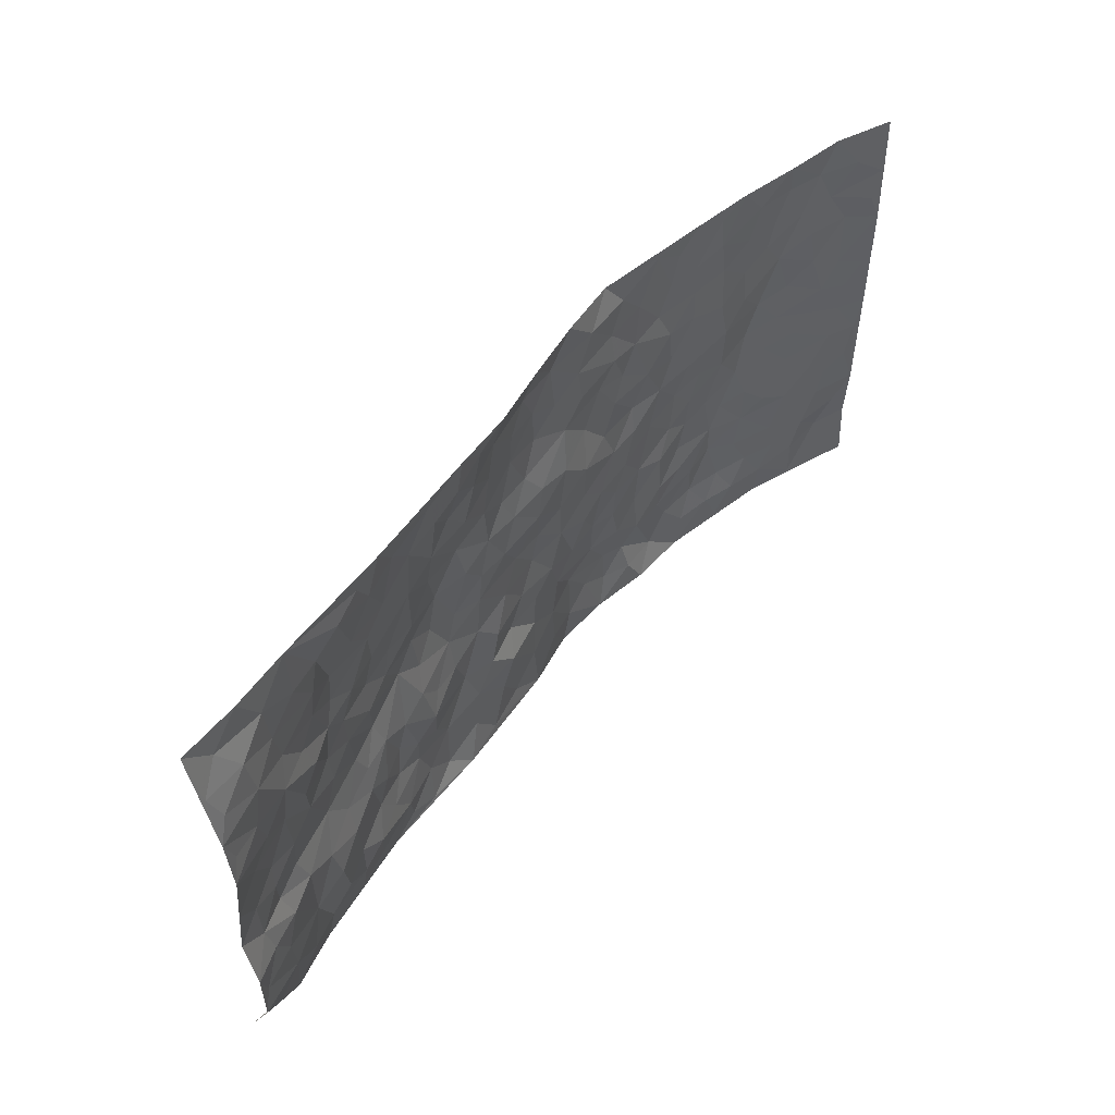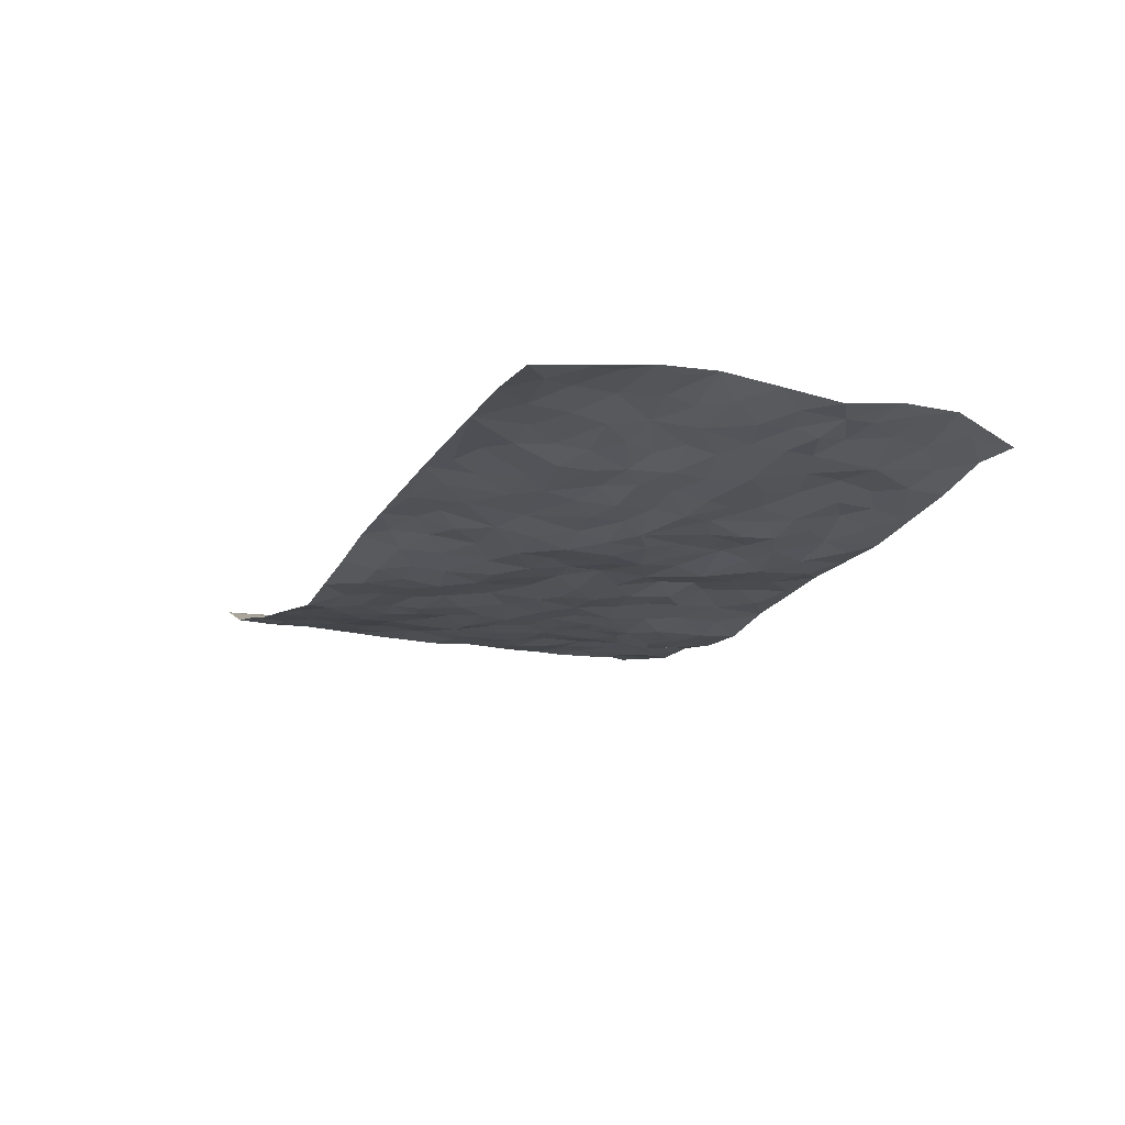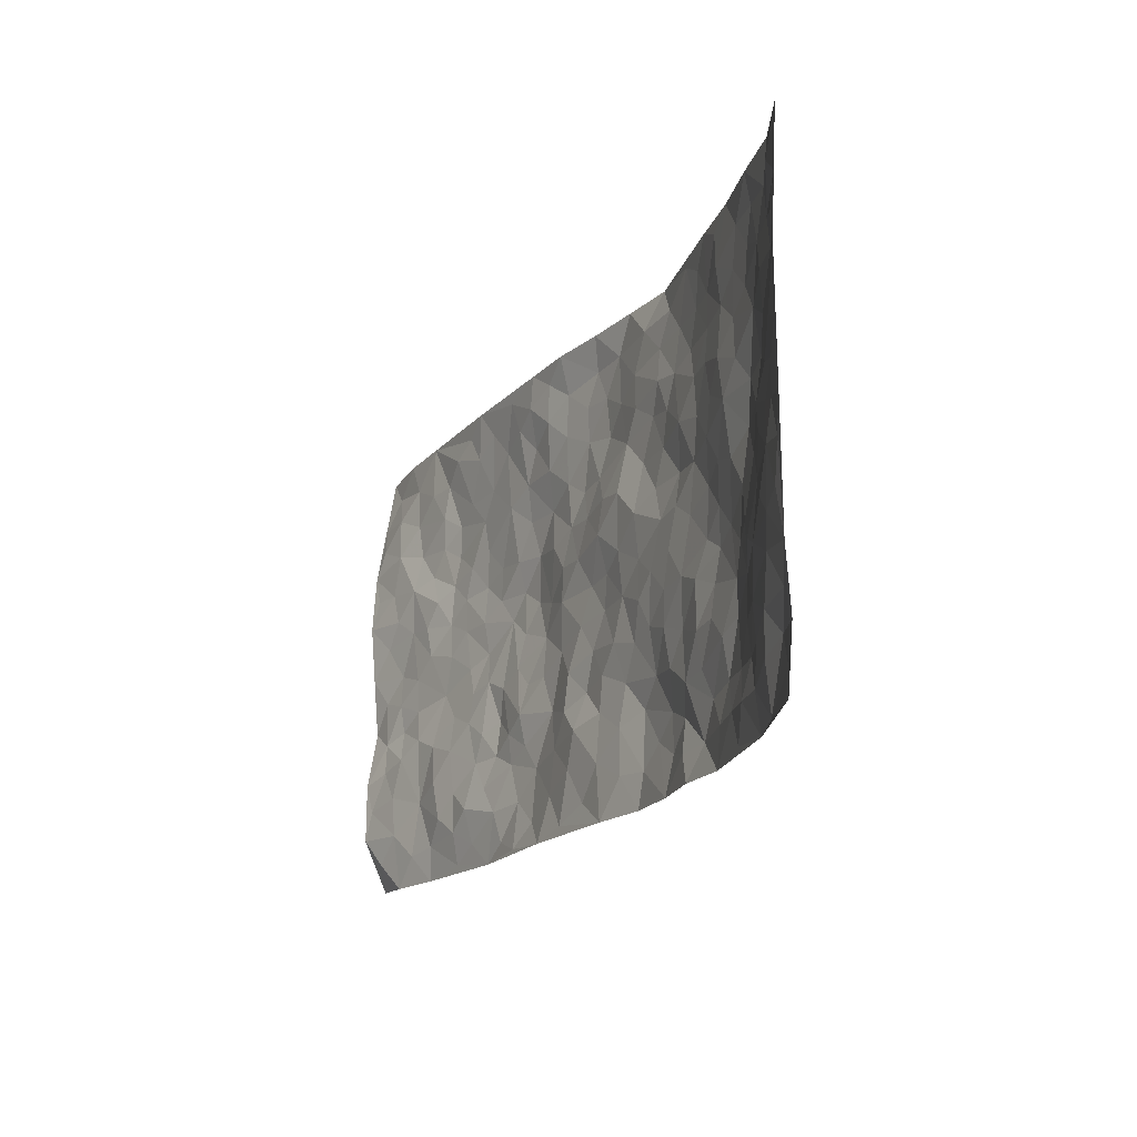
<metadata>
{"format":"obj","ext":"obj","renderer":"f3d","projection":"perspective","resolution":1024,"background":"white","views":[{"elev":52.9,"azim":-51.8,"up":"+Y"},{"elev":-17.0,"azim":-113.8,"up":"+Z"},{"elev":-18.0,"azim":65.5,"up":"+Y"}]}
</metadata>
<code>
v -0.9764 0.01458 0.03618
v -0.9797 0.9916 0.03495
v 0.9621 -0.0005312 0.1106
v 0.9695 0.9941 0.105
v -0.7943 0.3927 0.03491
v -0.9732 0.5003 0.07753
v -0.8552 0.3578 0.04516
v 0.003114 0.002891 -0.03365
v -0.9723 0.2524 0.08842
v -0.9185 0.3386 0.06229
v -0.7341 0.004377 0.02138
v -0.9722 0.1276 0.08916
v -0.7062 0.2941 0.03302
v -0.8545 0.00418 0.04844
v -0.8355 0.2902 0.05839
v -0.4893 0.003063 -0.01166
v -0.9518 0.1899 0.08249
v -0.2925 0.1675 -0.03368
v -0.7724 0.3233 0.04249
v -0.857 0.1221 0.06268
v -0.9193 0.06607 0.06879
v -0.7921 0.06613 0.04397
v -0.6686 0.1281 0.03224
v -0.7216 0.07697 0.02776
v -0.8685 0.209 0.06462
v -0.9046 0.2715 0.07006
v -0.7656 0.1792 0.03856
v -0.6874 0.2111 0.03746
v -0.861 0.4884 0.04823
v -0.9758 0.3759 0.0661
v -0.7323 0.9979 0.02914
v -0.5343 0.2232 0.001284
v 0.2623 0.1591 -0.05894
v -0.9728 0.7476 0.07918
v -0.3662 0.3941 -0.02314
v -0.7799 0.7521 0.03685
v -0.7967 0.8305 0.04014
v -0.5809 0.4427 -0.003579
v -0.5997 0.6056 0.0003461
v -0.4863 0.996 0.01865
v -0.9495 0.6858 0.07869
v -0.6606 0.5623 0.01102
v -0.3889 0.7528 -0.01505
v -0.5065 0.2809 -0.001683
v -0.4588 0.2257 -0.01564
v -0.4928 0.1628 -0.001248
v -0.4484 0.6364 -0.02248
v -0.3672 0.5601 -0.04077
v 0.1675 0.4742 -0.04011
v -0.3325 0.2217 -0.02562
v -0.2099 0.6106 -0.03484
v -0.3747 0.6286 -0.02775
v -0.3001 0.05784 -0.02786
v -0.6269 0.71 0.004327
v -0.394 0.195 -0.02154
v -0.8659 0.6175 0.06159
v -0.03708 0.3488 -0.04125
v 0.05825 0.3406 -0.03938
v 0.3001 0.4513 -0.03475
v -0.09382 0.5515 -0.03496
v -0.1644 0.5559 -0.03475
v 0.09442 0.6307 -0.03139
v -0.6301 0.3468 0.01273
v -0.7446 0.5735 0.03636
v -0.9462 0.808 0.06896
v -0.5558 0.1302 0.01708
v -0.3657 0.01353 -0.0144
v -0.7925 0.466 0.03795
v -0.6137 0.1736 0.0199
v -0.6129 0.02012 0.007253
v -0.2421 0.00354 -0.01393
v -0.6123 0.08943 0.0191
v -0.5447 0.0546 0.002824
v -0.43 0.03851 -0.01487
v -0.4484 0.1047 -0.004869
v -0.8848 0.6853 0.0661
v -0.9682 0.8698 0.05667
v -0.7339 0.5087 0.02982
v 0.004061 0.9965 -0.02913
v -0.7974 0.6749 0.04983
v -0.5585 0.3161 0.007764
v -0.513 0.4615 -0.01891
v 0.008174 0.5715 -0.03027
v -0.04847 0.4836 -0.045
v 0.004381 0.4203 -0.04707
v -0.1217 0.1296 -0.02435
v -0.5685 0.6697 -0.0001643
v -0.9097 0.5624 0.06519
v -0.7298 0.6903 0.02781
v -0.448 0.2978 -0.02015
v -0.6265 0.2687 0.02391
v -0.5008 0.688 -0.01134
v -0.1724 0.4848 -0.03577
v -0.2621 0.4356 -0.04225
v -0.6462 0.6487 0.009809
v -0.008902 0.1183 -0.03349
v -0.4159 0.5107 -0.03455
v -0.3413 0.2887 -0.01635
v -0.2402 0.5034 -0.04364
v -0.179 0.3817 -0.03885
v -0.9705 0.6239 0.08851
v -0.7013 0.6224 0.02893
v -0.809 0.5796 0.04505
v -0.3608 0.1106 -0.02339
v -0.5209 0.5332 -0.0114
v -0.6816 0.4062 0.01297
v -0.1283 0.3246 -0.02954
v -0.1479 0.2502 -0.02904
v -0.5184 0.6116 -0.01711
v 0.1109 0.7286 -0.04593
v -0.002042 0.216 -0.03779
v -0.0722 0.2734 -0.04321
v 0.005602 0.2893 -0.04054
v -0.4283 0.3649 -0.01662
v -0.1946 0.1847 -0.02943
v -0.6526 0.4879 0.01197
v -0.5548 0.382 -0.0005957
v -0.4908 0.3929 -0.009756
v -0.3079 0.524 -0.04762
v -0.2577 0.3502 -0.03347
v -0.3553 0.4671 -0.03663
v -0.2249 0.2711 -0.03897
v -0.08962 0.4118 -0.03907
v -0.5939 0.5314 0.000261
v -0.08958 0.2002 -0.02228
v -0.2113 0.09472 -0.02676
v -0.3976 0.2588 -0.01689
v -0.9233 0.438 0.06161
v -0.8633 0.4208 0.0513
v 0.09349 0.4233 -0.0419
v 0.2098 0.2389 -0.0536
v 0.08422 0.5172 -0.03751
v 0.02089 0.4888 -0.04412
v 0.1677 0.3934 -0.03853
v 0.7858 0.4949 0.04837
v 0.222 0.4341 -0.03702
v 0.2678 0.3135 -0.03927
v 0.1626 0.5673 -0.03337
v 0.126 0.9983 -0.04772
v -0.2928 0.6196 -0.04232
v 0.4284 0.8789 -0.03327
v 0.4927 0.9979 -0.01798
v -0.2124 0.7802 -0.02638
v -0.05675 0.8643 -0.0414
v -0.3207 0.3488 -0.02644
v -0.4593 0.5661 -0.0245
v -0.07146 0.05399 -0.03295
v -0.1551 0.02363 -0.02258
v 0.1233 0.004166 -0.05622
v 0.01529 0.8602 -0.04925
v -0.01487 0.6993 -0.04648
v 0.4236 0.1962 -0.03347
v 0.3435 0.2896 -0.03897
v 0.5938 0.5253 -0.006408
v 0.5278 0.5463 -0.01706
v 0.4577 0.1347 -0.03701
v 0.525 0.2268 -0.01949
v 0.4169 0.3616 -0.02756
v 0.02454 0.6411 -0.03388
v -0.05755 0.6273 -0.03894
v -0.145 0.7293 -0.03806
v -0.08517 0.6926 -0.04711
v -0.05864 0.7912 -0.04509
v -0.1351 0.6326 -0.04006
v 0.02254 0.7744 -0.05359
v 0.2492 0.9961 -0.06115
v -0.01717 0.9271 -0.04571
v -0.2672 0.8461 -0.02024
v -0.1965 0.8789 -0.01489
v -0.314 0.7802 -0.02215
v -0.2418 0.9967 0.0004938
v -0.2272 0.6963 -0.04108
v -0.3172 0.7001 -0.03287
v -0.1382 0.8293 -0.03079
v -0.118 0.9957 -0.007381
v 0.2208 0.7453 -0.04804
v 0.1759 0.6662 -0.04843
v 0.3306 0.5943 -0.04528
v 0.2638 0.5229 -0.03893
v 0.2687 0.665 -0.04389
v 0.4271 0.743 -0.02694
v 0.3579 0.6821 -0.03008
v 0.2889 0.7323 -0.04217
v 0.07116 0.9288 -0.05092
v 0.08104 0.8227 -0.04882
v 0.1484 0.8572 -0.0451
v 0.254 0.872 -0.04657
v 0.3251 0.7926 -0.04041
v 0.2347 0.5947 -0.04337
v -0.8779 0.8662 0.05635
v -0.68 0.8155 0.02454
v -0.8635 0.7739 0.06154
v -0.8564 0.9961 0.03722
v -0.9204 0.9352 0.0408
v -0.8079 0.9201 0.03935
v -0.7307 0.8845 0.03337
v -0.6033 0.9278 0.02496
v -0.6606 0.8849 0.0211
v -0.6859 0.7451 0.01982
v -0.5596 0.8135 0.00444
v -0.6219 0.7806 0.005438
v -0.5092 0.8993 0.01001
v -0.3892 0.877 -0.006146
v -0.543 0.9584 0.01737
v -0.4636 0.8153 -0.005419
v -0.4404 0.9349 0.004991
v -0.3426 0.971 0.005018
v -0.5113 0.7601 -0.005534
v -0.3178 0.8997 -0.003413
v -0.2556 0.9285 -0.0009808
v 0.1588 0.784 -0.04178
v 0.2577 0.8033 -0.03932
v 0.192 0.9325 -0.04573
v 0.3969 0.8108 -0.0377
v 0.3416 0.8795 -0.04488
v 0.3851 0.9813 -0.03729
v 0.293 0.9361 -0.04955
v 0.4455 0.9472 -0.02926
v 0.384 0.4932 -0.03706
v 0.3289 0.5287 -0.03661
v 0.4863 0.6033 -0.01813
v 0.435 0.6635 -0.02711
v 0.4095 0.5874 -0.03355
v 0.3543 0.1899 -0.03735
v 0.4844 0.3342 -0.03015
v 0.4635 0.5224 -0.03261
v 0.3493 0.3878 -0.03488
v -0.1224 0.9145 -0.02859
v -0.1807 0.9564 -0.01047
v 0.3227 0.1342 -0.05274
v 0.61 0.0142 0.001471
v 0.2025 0.334 -0.04393
v 0.2734 0.385 -0.03804
v 0.5867 0.2472 -0.01782
v 0.7347 0.996 0.03161
v 0.9636 0.2482 0.1098
v 0.4948 0.8107 -0.02
v 0.7179 0.4857 0.01861
v 0.4905 0.7455 -0.01604
v 0.9639 0.4975 0.1118
v 0.6694 0.2937 0.0088
v 0.5128 0.4678 -0.02611
v 0.7688 0.3099 0.05427
v 0.5648 0.4153 -0.0208
v 0.4896 0.001219 -0.02405
v 0.09047 0.2533 -0.04897
v 0.5054 0.07648 -0.02208
v 0.1353 0.3198 -0.04567
v 0.4182 0.2662 -0.02619
v 0.8612 0.2634 0.083
v 0.6432 0.4609 -0.0007238
v 0.5769 0.08205 -0.005695
v 0.4523 0.4258 -0.03388
v 0.6106 0.3714 -0.01223
v 0.2878 0.2327 -0.04136
v 0.4805 0.2712 -0.02301
v 0.2661 0.0799 -0.05741
v 0.3663 0.004089 -0.02826
v 0.2452 0.004031 -0.04992
v 0.2026 0.1163 -0.06141
v 0.06948 0.1708 -0.04447
v 0.1454 0.1914 -0.06151
v 0.6135 0.1467 -0.006448
v 0.7717 0.4213 0.04385
v 0.7412 0.2201 0.04223
v 0.6474 0.0806 0.01469
v 0.6684 0.384 0.01127
v 0.7127 0.3385 0.03258
v 0.8726 0.3244 0.0877
v 0.7444 0.5656 0.02686
v 0.6901 0.1449 0.01725
v 0.7564 0.1492 0.04563
v 0.8287 0.3662 0.07412
v 0.9279 0.3474 0.1025
v 0.874 0.4367 0.0857
v 0.5855 0.3127 -0.01735
v 0.8113 0.1049 0.06281
v 0.3327 0.06529 -0.03987
v 0.4125 0.06825 -0.04251
v 0.07265 0.0792 -0.04368
v 0.1436 0.07421 -0.05797
v 0.9631 0.7457 0.1136
v 0.7266 0.07878 0.03388
v 0.6556 0.2151 0.004779
v 0.9466 0.4223 0.1065
v 0.8961 0.5063 0.08608
v 0.7988 0.2491 0.06203
v 0.5353 0.1475 -0.02601
v 0.7305 0.001504 0.02632
v 0.5064 0.3939 -0.03044
v 0.9281 0.06198 0.08949
v 0.9658 0.1241 0.1021
v 0.8294 0.1789 0.07153
v 0.8897 0.1232 0.0737
v 0.8208 0.008319 0.05885
v 0.9256 0.1865 0.09139
v 0.6692 0.5543 -0.001104
v 0.6947 0.631 0.007549
v 0.5874 0.6344 0.002877
v 0.822 0.6886 0.05417
v 0.6339 0.7695 0.004428
v 0.9434 0.6216 0.1047
v 0.7686 0.6394 0.02802
v 0.8477 0.5923 0.06788
v 0.7354 0.7419 0.02181
v 0.8395 0.5279 0.06388
v 0.9051 0.5713 0.08978
v 0.883 0.6564 0.08003
v 0.6424 0.6905 0.007306
v 0.5672 0.7223 0.0006995
v 0.5122 0.6733 -0.0124
v 0.8514 0.8494 0.05839
v 0.7144 0.8692 0.01877
v 0.8091 0.7744 0.05077
v 0.8912 0.7746 0.07606
v 0.7807 0.842 0.0372
v 0.9635 0.8699 0.1084
v 0.6965 0.8006 0.01452
v 0.9412 0.8076 0.1043
v 0.7439 0.9296 0.02569
v 0.856 0.9955 0.05631
v 0.6146 0.9965 0.002862
v 0.8217 0.9233 0.04496
v 0.8992 0.9246 0.08519
v 0.6641 0.9324 0.01151
v 0.5593 0.9 -0.004401
v 0.4957 0.8802 -0.0207
v 0.5532 0.9685 -0.006377
v 0.5725 0.8202 -0.005385
v 0.6388 0.8589 0.005499
f 29 6 128
f 12 21 20
f 26 10 9
f 55 45 46
f 27 19 15
f 26 9 17
f 101 6 88
f 12 1 21
f 7 15 19
f 125 86 96
f 84 123 85
f 129 29 128
f 25 27 15
f 12 20 17
f 73 75 66
f 22 14 11
f 26 17 25
f 9 12 17
f 25 15 26
f 5 129 7
f 52 146 48
f 55 18 50
f 7 19 5
f 20 27 25
f 124 82 105
f 41 76 34
f 20 14 22
f 14 20 21
f 14 21 1
f 24 22 11
f 24 27 22
f 72 66 69
f 69 32 91
f 70 24 11
f 24 23 27
f 17 20 25
f 27 20 22
f 10 15 7
f 10 26 15
f 23 28 27
f 27 13 19
f 28 23 69
f 13 27 28
f 119 121 94
f 10 7 129
f 6 30 128
f 9 10 30
f 36 192 80
f 80 102 89
f 118 81 44
f 64 103 78
f 115 126 86
f 45 32 46
f 91 63 13
f 129 68 29
f 95 87 54
f 95 54 199
f 202 40 204
f 82 97 105
f 29 88 6
f 18 55 104
f 148 126 71
f 38 82 124
f 50 18 122
f 117 82 38
f 5 19 106
f 82 117 118
f 80 64 102
f 127 45 55
f 194 77 190
f 98 35 114
f 39 124 105
f 127 50 98
f 106 19 13
f 66 75 46
f 39 95 42
f 63 117 38
f 95 89 102
f 101 56 76
f 51 140 99
f 18 53 126
f 62 83 132
f 45 127 90
f 112 113 57
f 103 29 68
f 130 85 58
f 109 39 105
f 35 94 121
f 113 246 58
f 151 165 163
f 120 100 94
f 114 127 98
f 192 190 65
f 95 39 87
f 36 191 37
f 67 104 74
f 56 101 88
f 13 63 106
f 192 34 76
f 268 241 243
f 108 115 125
f 93 84 60
f 133 84 85
f 156 288 157
f 101 76 41
f 80 103 64
f 105 97 146
f 99 61 51
f 92 109 47
f 125 96 111
f 158 227 153
f 75 104 55
f 69 66 32
f 81 91 32
f 106 78 68
f 42 64 78
f 77 34 65
f 24 70 72
f 75 73 16
f 16 71 67
f 2 34 77
f 13 28 91
f 103 56 88
f 56 80 76
f 72 69 23
f 11 16 70
f 16 73 70
f 16 67 74
f 115 18 126
f 24 72 23
f 73 72 70
f 16 74 75
f 72 73 66
f 32 45 44
f 84 83 60
f 66 46 32
f 78 106 116
f 117 63 81
f 67 53 104
f 103 68 78
f 69 91 28
f 36 80 89
f 106 38 116
f 106 68 5
f 81 118 117
f 62 132 138
f 32 44 81
f 53 67 71
f 57 58 85
f 123 100 107
f 93 60 61
f 33 230 224
f 8 96 147
f 132 133 130
f 140 48 119
f 93 100 123
f 122 98 50
f 164 60 160
f 53 71 126
f 125 112 108
f 193 194 195
f 75 55 46
f 63 91 81
f 56 103 80
f 196 198 31
f 18 104 53
f 121 48 97
f 38 106 63
f 118 97 82
f 97 35 121
f 51 172 140
f 130 134 49
f 87 39 109
f 288 252 263
f 97 114 35
f 47 43 92
f 57 113 58
f 248 130 58
f 34 101 41
f 114 90 127
f 116 124 42
f 145 94 35
f 118 114 97
f 167 79 175
f 98 145 35
f 85 123 57
f 43 47 52
f 199 36 89
f 42 78 116
f 159 83 62
f 88 29 103
f 74 104 75
f 118 44 90
f 173 140 172
f 42 95 102
f 190 192 37
f 65 190 77
f 89 95 199
f 125 111 112
f 92 87 109
f 18 115 122
f 177 180 176
f 112 57 107
f 109 105 146
f 93 94 100
f 285 286 275
f 96 86 147
f 137 232 131
f 57 123 107
f 87 92 208
f 49 134 136
f 132 130 49
f 161 164 162
f 50 127 55
f 122 108 107
f 122 107 100
f 48 140 52
f 118 90 114
f 99 119 94
f 123 84 93
f 36 37 192
f 48 121 119
f 120 122 100
f 39 42 124
f 38 124 116
f 248 58 246
f 44 45 90
f 98 122 120
f 146 52 47
f 94 93 99
f 168 209 170
f 212 183 188
f 202 197 200
f 42 102 64
f 107 108 112
f 99 93 61
f 8 280 96
f 112 111 113
f 125 115 86
f 115 108 122
f 128 30 10
f 5 68 129
f 10 129 128
f 132 49 138
f 83 84 133
f 130 133 85
f 83 133 132
f 248 134 130
f 156 152 224
f 151 110 165
f 212 186 211
f 153 224 249
f 254 251 244
f 246 261 262
f 225 158 249
f 49 136 179
f 185 184 150
f 214 188 181
f 181 188 182
f 161 163 174
f 143 170 172
f 110 211 185
f 184 79 167
f 174 228 169
f 62 110 159
f 163 150 144
f 210 169 229
f 170 143 168
f 176 211 110
f 98 120 145
f 94 145 120
f 48 146 97
f 109 146 47
f 148 86 126
f 147 86 148
f 71 8 148
f 8 147 148
f 244 276 254
f 232 136 134
f 174 143 161
f 60 83 160
f 163 162 151
f 159 160 83
f 261 281 262
f 259 281 149
f 219 220 59
f 246 113 111
f 33 255 131
f 157 256 152
f 137 255 153
f 230 278 279
f 262 260 33
f 154 155 242
f 131 255 137
f 248 131 232
f 281 280 149
f 259 258 278
f 220 179 59
f 159 151 160
f 162 160 151
f 164 61 60
f 228 174 144
f 144 174 163
f 159 110 151
f 161 172 164
f 186 184 185
f 161 162 163
f 61 164 51
f 160 162 164
f 187 217 213
f 150 163 165
f 205 202 200
f 79 184 139
f 170 43 173
f 174 169 143
f 161 143 172
f 167 144 150
f 176 180 183
f 172 170 173
f 223 226 221
f 185 150 165
f 99 140 119
f 207 206 203
f 172 51 164
f 43 52 173
f 173 52 140
f 167 175 228
f 228 229 169
f 210 168 169
f 177 110 62
f 189 138 179
f 62 138 177
f 136 232 233
f 181 182 222
f 150 184 167
f 178 180 189
f 49 179 138
f 177 138 189
f 180 178 182
f 178 179 220
f 307 308 304
f 222 223 221
f 215 187 188
f 176 183 212
f 187 213 186
f 214 215 188
f 185 211 186
f 237 181 239
f 182 188 183
f 110 185 165
f 216 215 141
f 211 176 212
f 182 183 180
f 176 110 177
f 213 184 186
f 178 189 179
f 177 189 180
f 195 190 37
f 197 198 200
f 195 194 190
f 34 192 65
f 80 192 76
f 37 196 195
f 194 2 77
f 193 2 194
f 196 37 191
f 31 193 195
f 198 196 191
f 31 195 196
f 199 201 191
f 197 204 31
f 198 191 201
f 31 198 197
f 201 199 54
f 36 199 191
f 54 208 201
f 208 43 205
f 208 54 87
f 198 201 200
f 206 205 203
f 43 170 203
f 210 207 209
f 40 202 206
f 31 204 40
f 197 202 204
f 208 205 200
f 43 203 205
f 205 206 202
f 203 209 207
f 171 40 207
f 40 206 207
f 208 200 201
f 43 208 92
f 170 209 203
f 168 143 169
f 207 210 171
f 168 210 209
f 188 187 212
f 212 187 186
f 166 139 213
f 184 213 139
f 237 214 181
f 215 214 141
f 216 141 218
f 213 217 166
f 142 166 216
f 217 216 166
f 187 215 217
f 216 217 215
f 237 141 214
f 142 216 218
f 223 222 182
f 179 136 59
f 223 220 219
f 267 238 251
f 237 327 141
f 223 182 178
f 158 290 253
f 220 223 178
f 59 233 227
f 233 59 136
f 248 246 131
f 153 249 158
f 251 254 267
f 223 219 226
f 111 261 246
f 297 251 238
f 276 256 157
f 167 228 144
f 229 228 175
f 175 171 229
f 229 171 210
f 260 257 33
f 265 271 272
f 266 289 283
f 269 243 250
f 249 224 152
f 266 283 271
f 227 233 137
f 253 227 158
f 325 313 320
f 135 264 275
f 310 329 239
f 270 298 297
f 249 256 225
f 275 273 269
f 311 222 221
f 155 154 299
f 234 276 157
f 310 311 299
f 222 239 181
f 221 226 155
f 266 263 252
f 242 290 244
f 264 273 275
f 273 264 243
f 242 244 154
f 276 290 225
f 288 234 157
f 240 282 302
f 275 286 306
f 225 290 158
f 234 263 284
f 241 254 276
f 233 232 137
f 137 153 227
f 264 135 238
f 244 251 154
f 260 259 257
f 227 253 219
f 33 224 255
f 154 297 299
f 240 302 307
f 297 154 251
f 264 268 243
f 253 226 219
f 271 284 263
f 277 294 293
f 290 242 253
f 241 234 284
f 59 227 219
f 242 155 226
f 252 245 231
f 157 152 156
f 257 230 33
f 152 256 249
f 278 230 257
f 262 33 131
f 224 153 255
f 259 278 257
f 134 248 232
f 230 279 224
f 96 261 111
f 261 96 280
f 280 281 261
f 246 262 131
f 252 247 245
f 268 267 241
f 283 277 272
f 288 247 252
f 275 274 285
f 295 291 294
f 267 268 264
f 263 234 288
f 309 310 299
f 290 276 244
f 283 272 271
f 267 254 241
f 265 243 241
f 236 240 285
f 297 238 270
f 303 305 298
f 241 276 234
f 221 155 299
f 272 277 293
f 250 243 287
f 286 285 240
f 284 271 265
f 271 263 266
f 295 3 291
f 225 256 276
f 241 284 265
f 289 266 231
f 3 292 291
f 321 235 323
f 293 294 296
f 279 278 258
f 245 279 258
f 279 156 224
f 260 281 259
f 280 8 149
f 262 281 260
f 231 266 252
f 267 264 238
f 306 304 270
f 283 289 295
f 243 269 273
f 236 269 250
f 294 292 296
f 274 236 285
f 269 274 275
f 250 287 293
f 245 289 231
f 236 274 269
f 156 279 247
f 242 226 253
f 247 279 245
f 243 265 287
f 288 156 247
f 265 272 293
f 296 292 236
f 293 287 265
f 295 294 277
f 277 283 295
f 236 250 296
f 289 3 295
f 292 294 291
f 293 296 250
f 300 304 308
f 325 320 235
f 329 330 326
f 270 304 303
f 270 303 298
f 309 305 301
f 135 306 270
f 299 297 298
f 298 309 299
f 238 135 270
f 300 314 305
f 303 300 305
f 304 306 307
f 300 303 304
f 282 319 315
f 322 325 235
f 275 306 135
f 307 306 286
f 240 307 286
f 308 307 302
f 302 282 308
f 308 282 315
f 305 309 298
f 310 309 301
f 310 301 329
f 310 239 311
f 222 311 239
f 299 311 221
f 319 312 315
f 312 323 316
f 301 305 318
f 305 314 316
f 300 308 315
f 316 314 312
f 312 314 315
f 315 314 300
f 323 312 324
f 316 313 318
f 282 4 317
f 330 313 325
f 4 321 324
f 235 320 323
f 282 317 319
f 312 319 317
f 326 325 322
f 316 320 313
f 316 318 305
f 142 218 327
f 327 218 141
f 316 323 320
f 324 312 317
f 4 324 317
f 321 323 324
f 318 313 330
f 328 326 322
f 326 327 329
f 329 327 237
f 326 328 327
f 322 142 328
f 327 328 142
f 329 237 239
f 301 318 330
f 326 330 325
f 330 329 301

</code>
